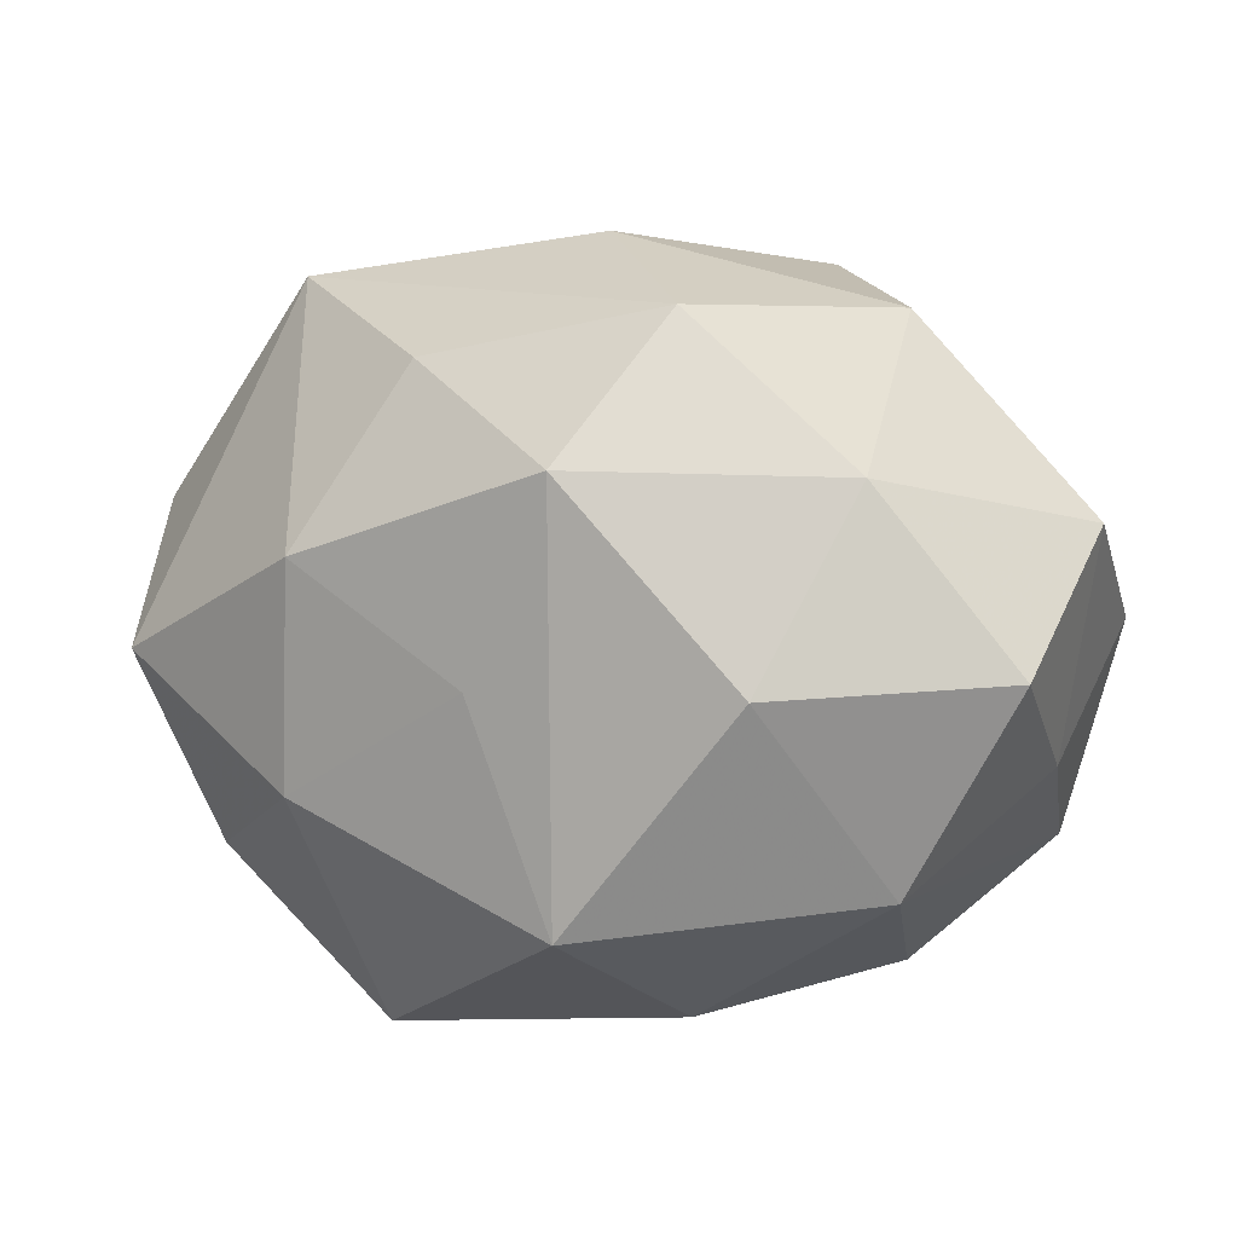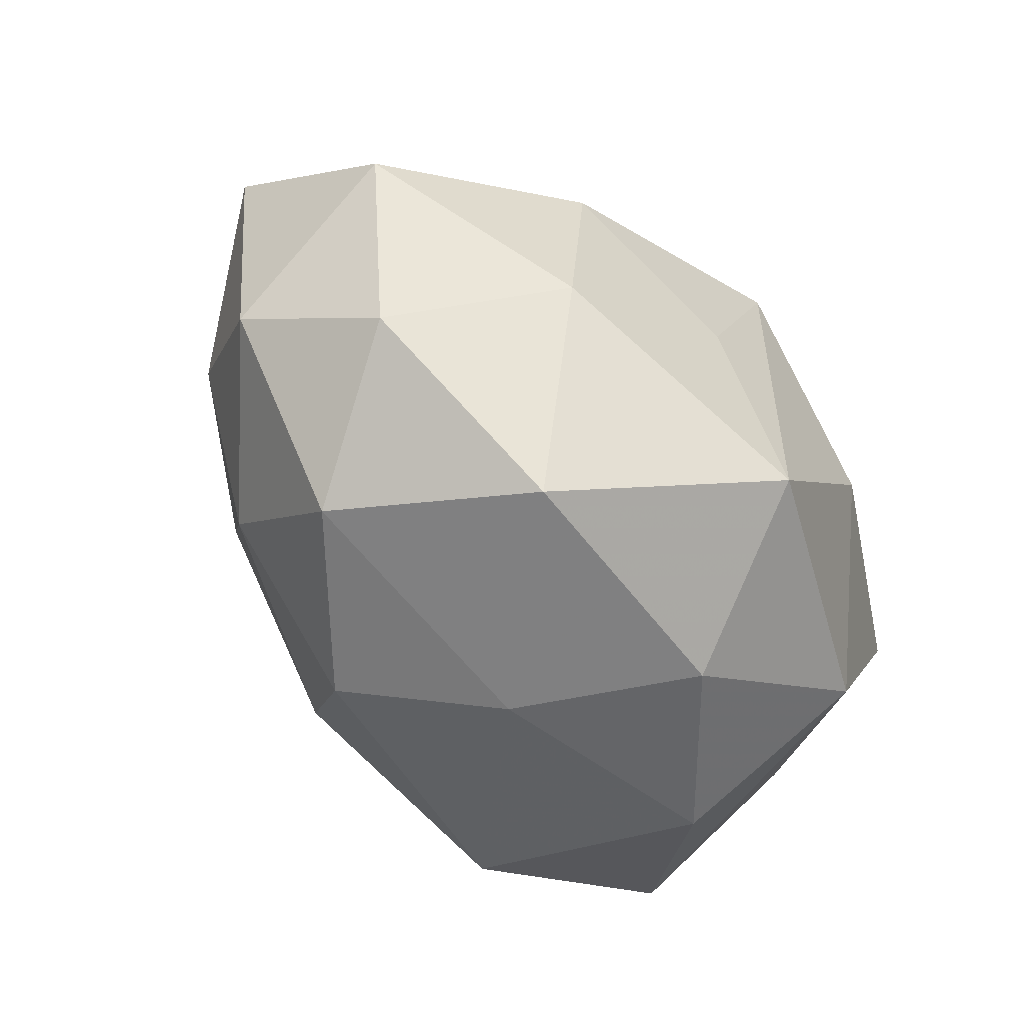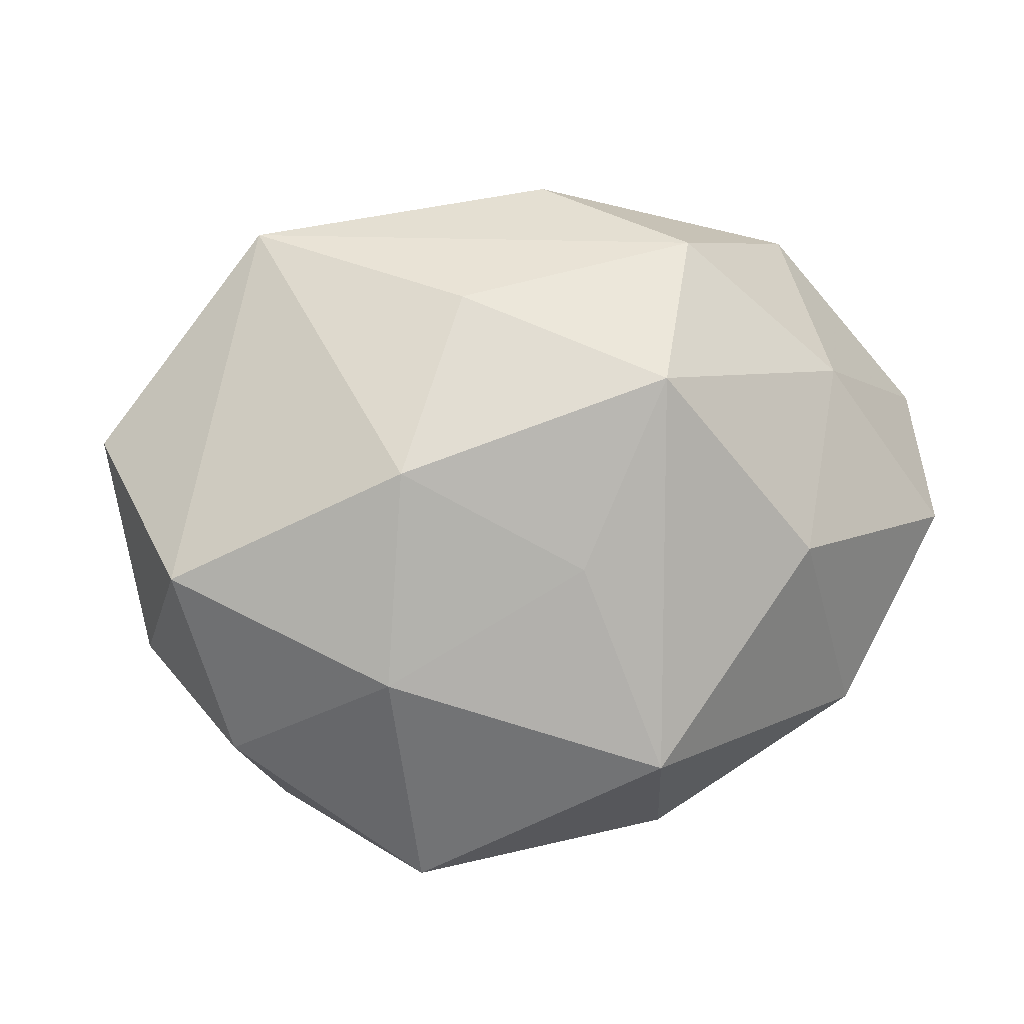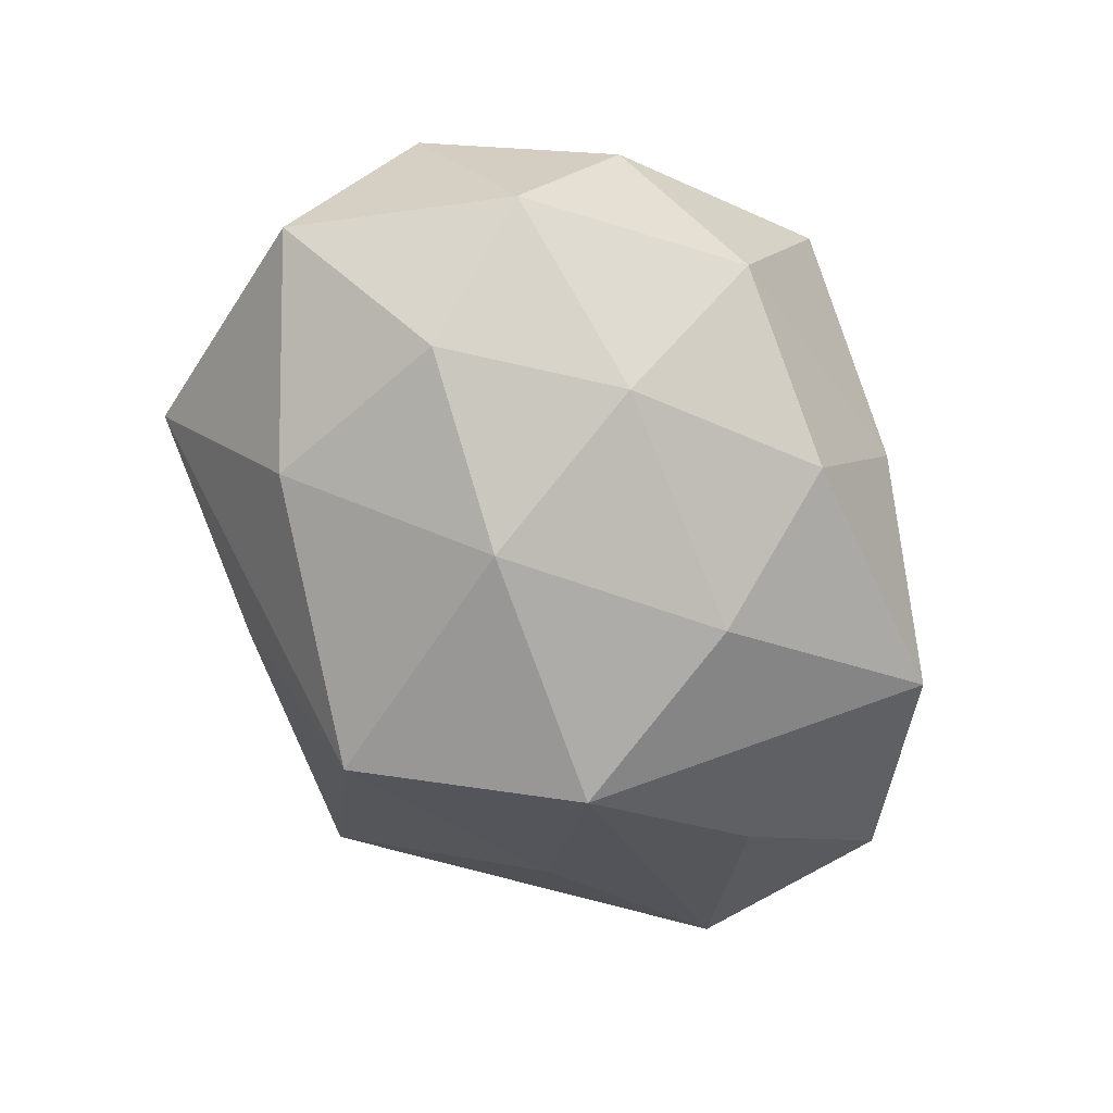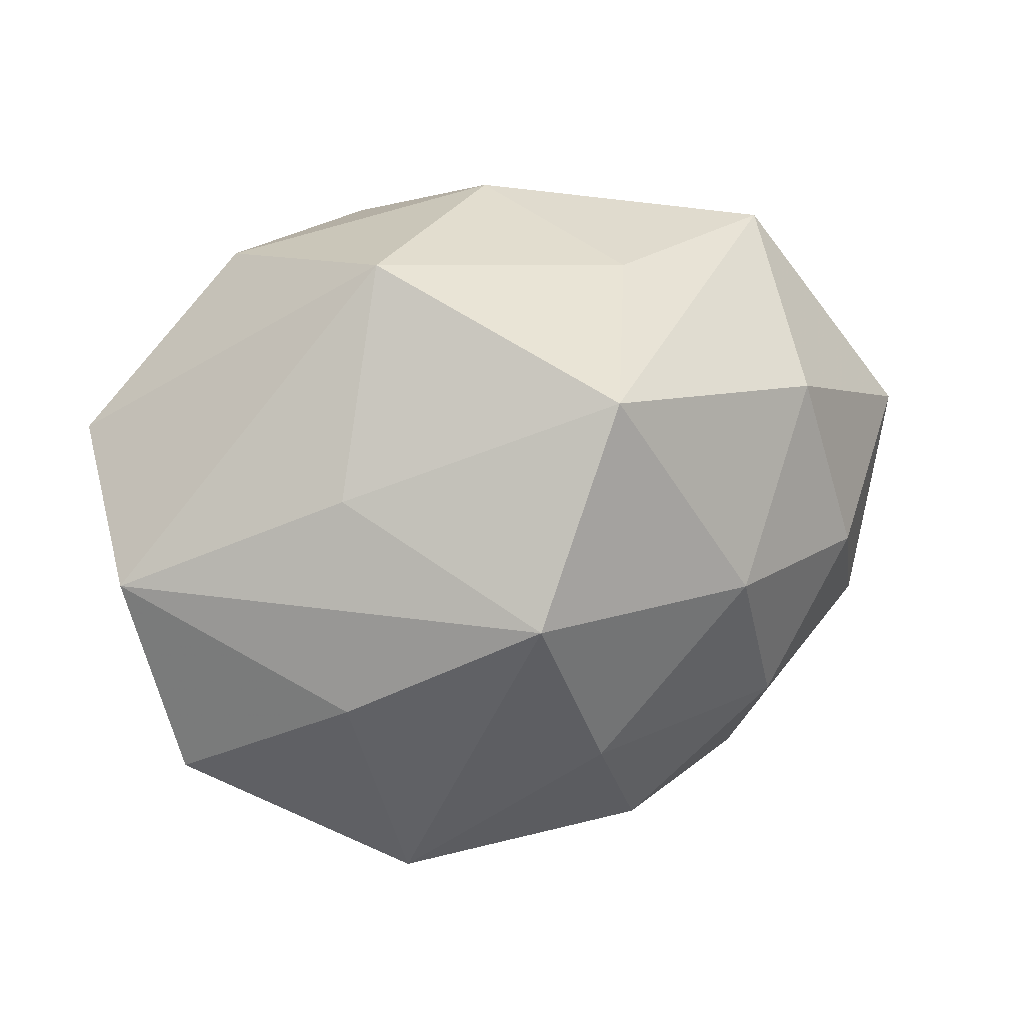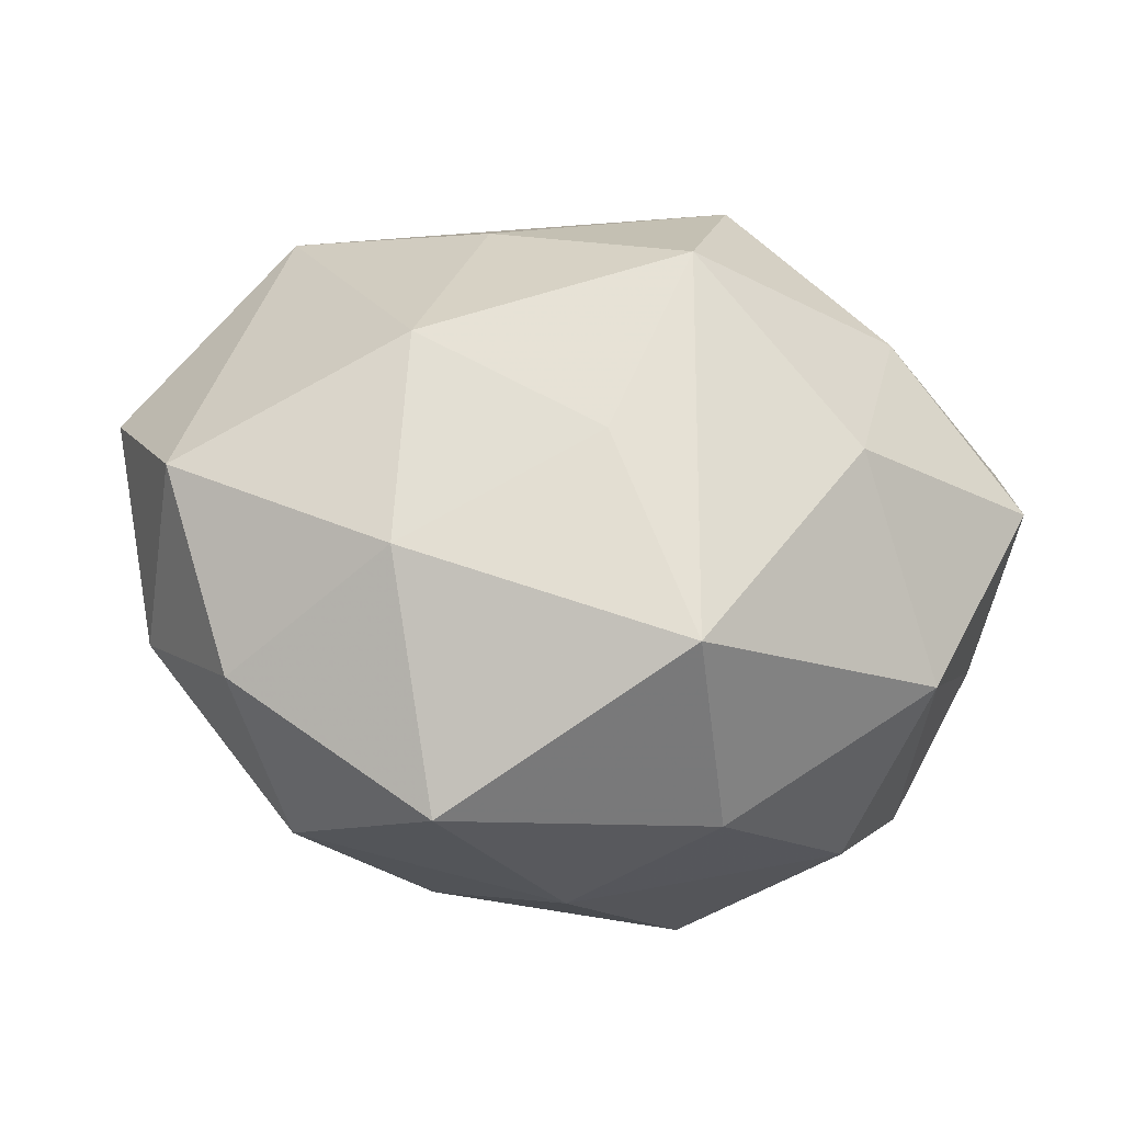
<metadata>
{"format":"obj","ext":"obj","renderer":"f3d","projection":"perspective","resolution":1024,"background":"white","views":[{"elev":10.1,"azim":17.6,"up":"+Y"},{"elev":-59.0,"azim":-51.0,"up":"+Y"},{"elev":8.8,"azim":-19.9,"up":"+Y"},{"elev":-55.8,"azim":-67.6,"up":"+Z"},{"elev":20.2,"azim":163.5,"up":"+Y"},{"elev":-25.1,"azim":-14.5,"up":"+Y"}]}
</metadata>
<code>
v 0.01455 0.0004075 0.02226
v -0.01487 -0.0003246 -0.02066
v -0.0227 0.01333 -0.01319
v 0.01717 -0.007625 -0.01923
v 0.02033 0.02313 0.004327
v -0.00324 0.01655 -0.02306
v -0.002892 -0.01312 -0.02104
v 0.01996 -0.02171 -0.000206
v -0.01057 0.01987 0.013
v 0.03284 0.001151 -0.01025
v -0.03554 0.007905 -0.001879
v -0.01734 0.007302 0.01877
v 0.0166 0.008655 -0.01685
v 0.03023 0.0009482 0.01426
v -0.01818 -0.008854 0.0179
v 0.01205 0.02507 -0.01027
v 0.002001 0.01414 0.02312
v -0.02754 -0.0007718 -0.01202
v 0.03303 0.009665 0.004038
v -0.0003263 0.02777 0.003063
v -0.008296 0.02332 -0.008947
v 0.003808 0.0003011 -0.02643
v -0.02002 -0.01266 -0.01391
v 0.01157 -0.02386 -0.01509
v -0.004046 -0.0001853 0.02187
v 0.007467 -0.02396 0.009749
v -0.0007277 -0.02648 -0.002416
v -0.02077 -0.02237 -0.003682
v 0.02862 -0.01466 -0.01054
v 0.02234 -0.01369 0.01414
v 0.007585 0.02373 0.01422
v 0.02002 0.01342 0.01521
v -0.02757 -0.0153 0.007289
v 0.002066 -0.0158 0.02262
v -0.01353 -0.02585 0.01115
v 0.03022 -0.006883 0.002142
v -0.0329 -0.001053 0.01046
v -0.02335 0.02425 0.0007832
v -0.008382 -0.02289 -0.01324
v -0.03201 -0.009004 -0.003281
f 3 38 6
f 11 38 3
f 6 2 3
f 37 38 11
f 11 3 18
f 18 3 2
f 22 2 6
f 6 38 21
f 21 16 6
f 5 16 20
f 20 21 38
f 16 21 20
f 15 35 34
f 15 37 33
f 33 35 15
f 38 37 12
f 37 15 12
f 28 35 33
f 1 17 34
f 34 30 1
f 1 30 14
f 17 1 32
f 32 1 14
f 31 20 38
f 5 20 31
f 31 32 5
f 17 32 31
f 25 15 34
f 25 12 15
f 34 17 25
f 17 12 25
f 39 28 23
f 23 18 2
f 39 24 27
f 27 28 39
f 35 28 27
f 7 24 39
f 22 24 7
f 2 22 7
f 39 23 7
f 7 23 2
f 29 24 4
f 4 24 22
f 4 10 29
f 22 10 4
f 9 31 38
f 17 31 9
f 38 12 9
f 9 12 17
f 29 10 36
f 36 30 29
f 14 30 36
f 5 32 19
f 19 32 14
f 14 36 19
f 19 36 10
f 19 16 5
f 19 10 16
f 6 16 13
f 16 10 13
f 13 22 6
f 13 10 22
f 18 23 40
f 40 23 28
f 11 18 40
f 40 28 33
f 40 37 11
f 33 37 40
f 8 27 24
f 29 30 8
f 8 24 29
f 35 27 26
f 27 8 26
f 34 35 26
f 26 30 34
f 26 8 30

</code>
